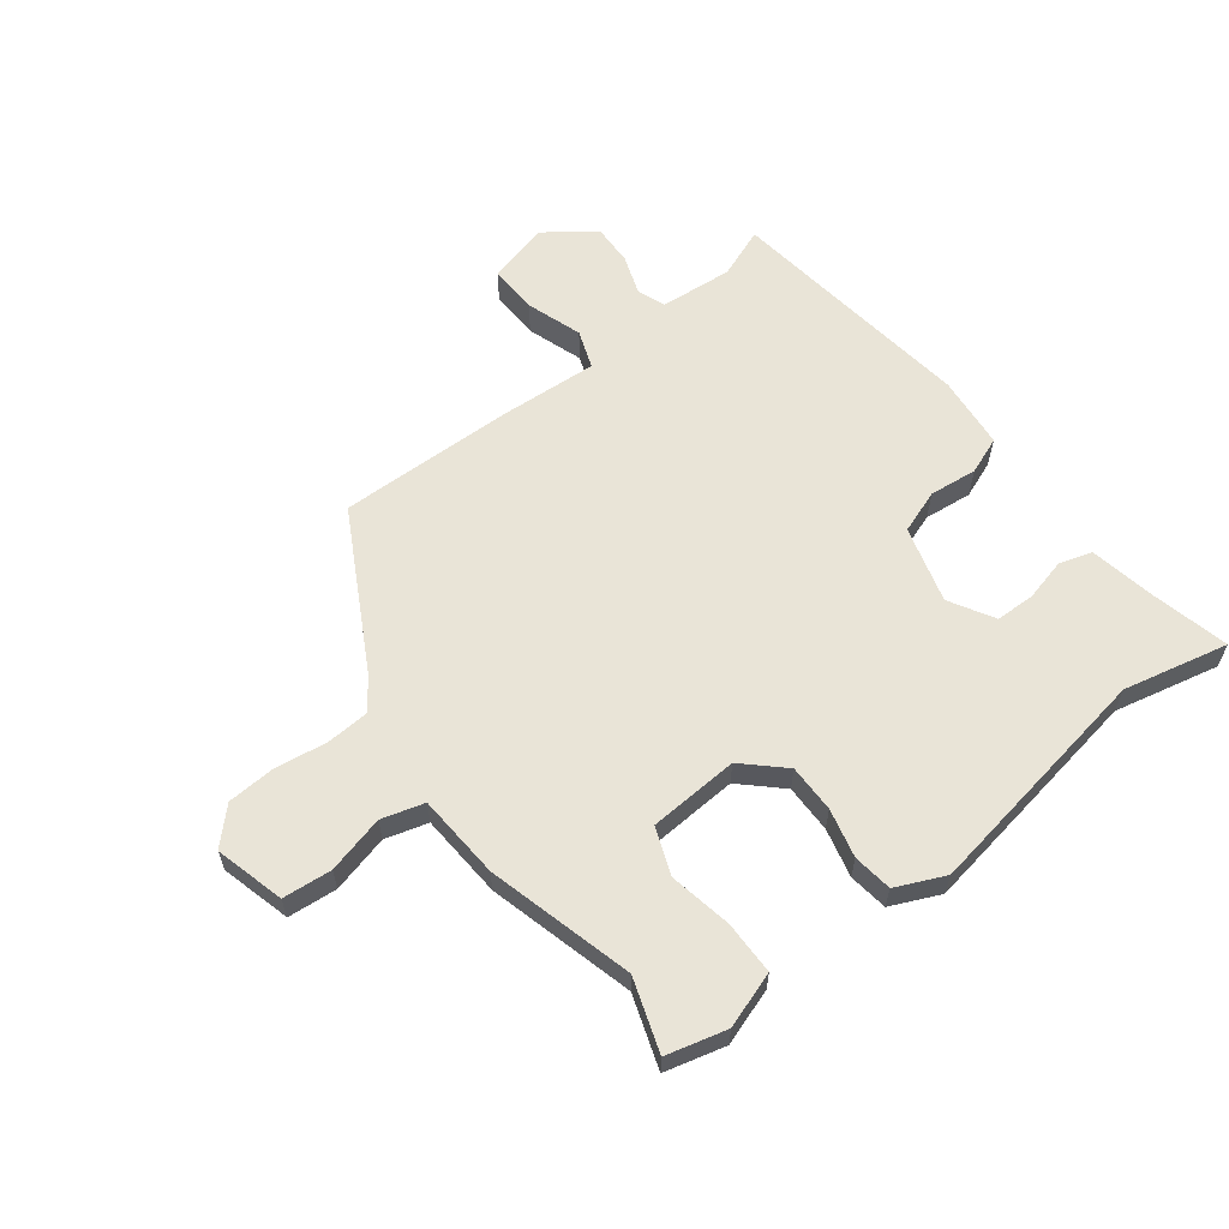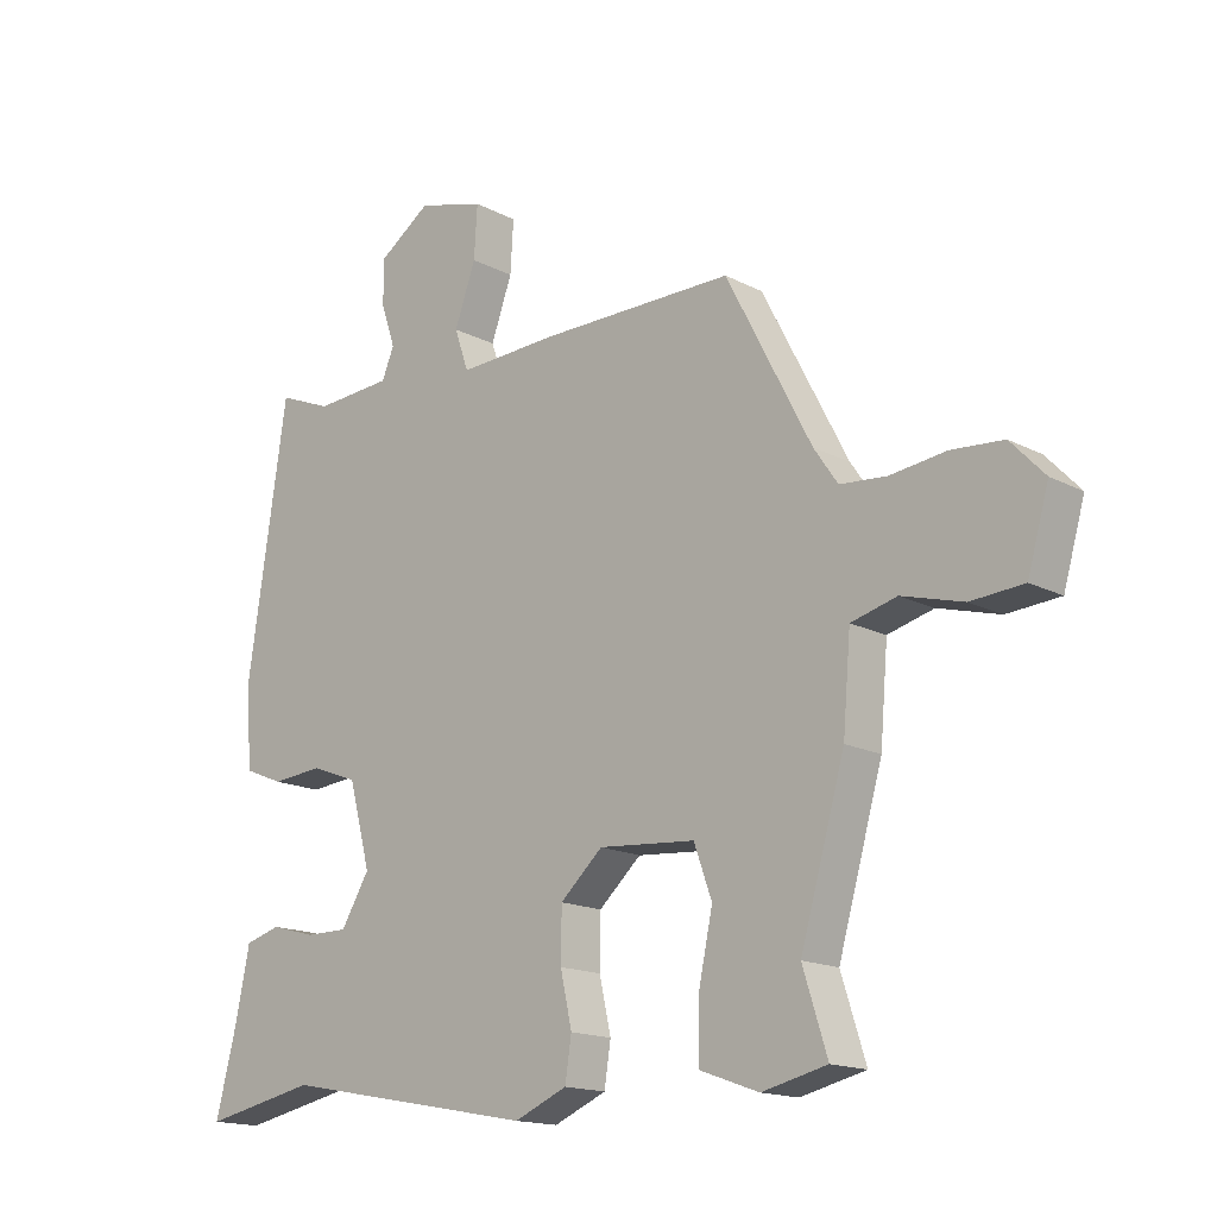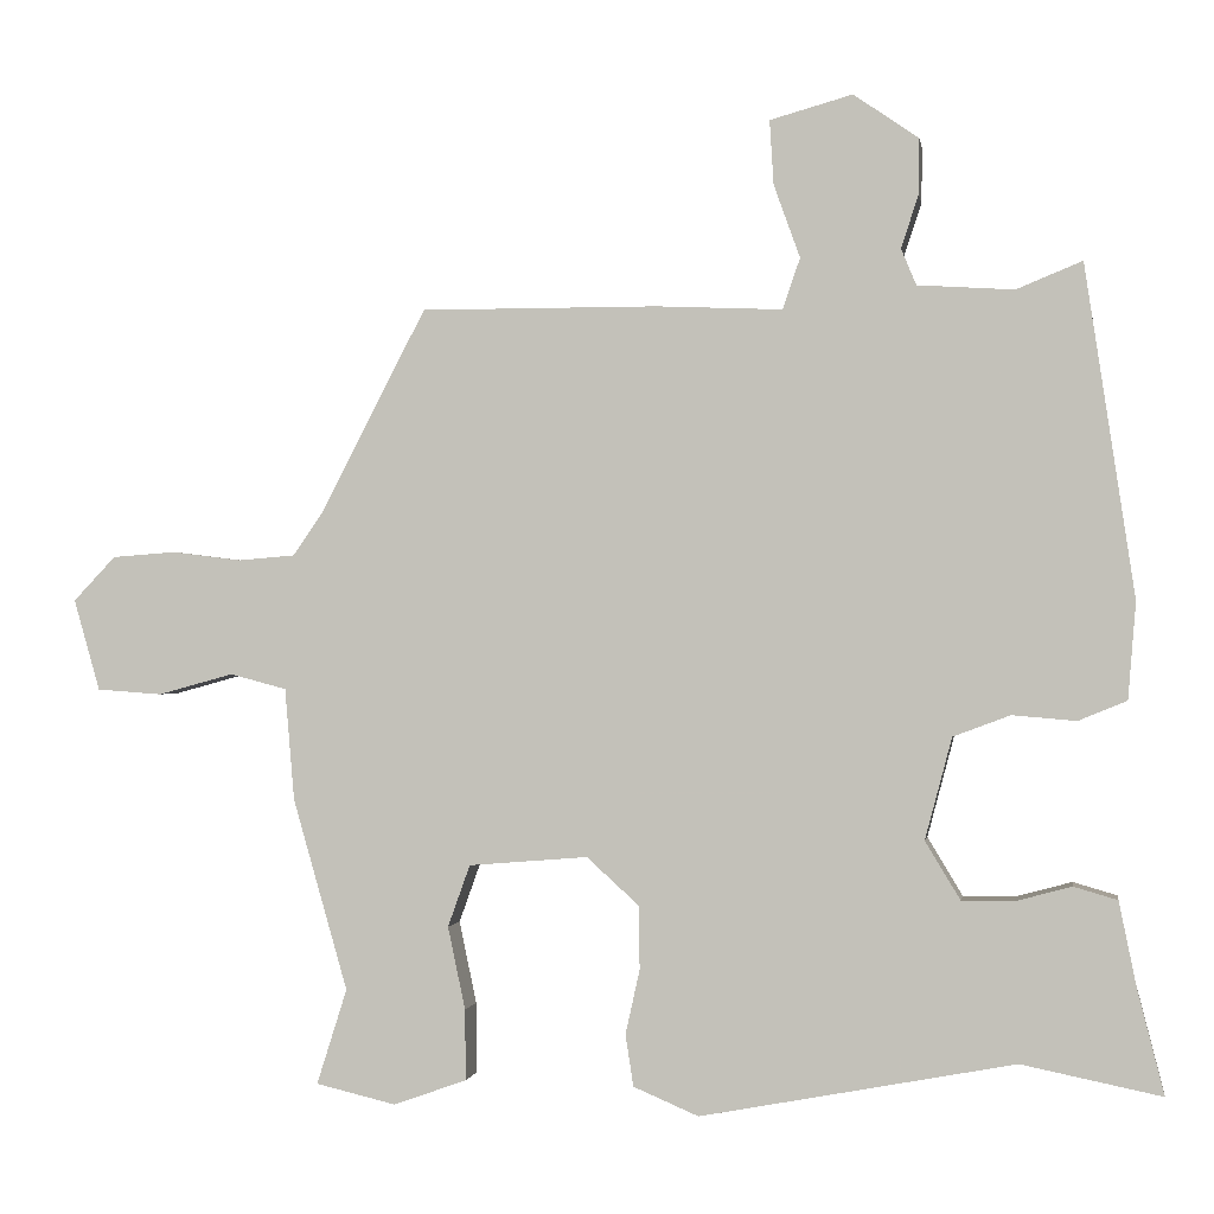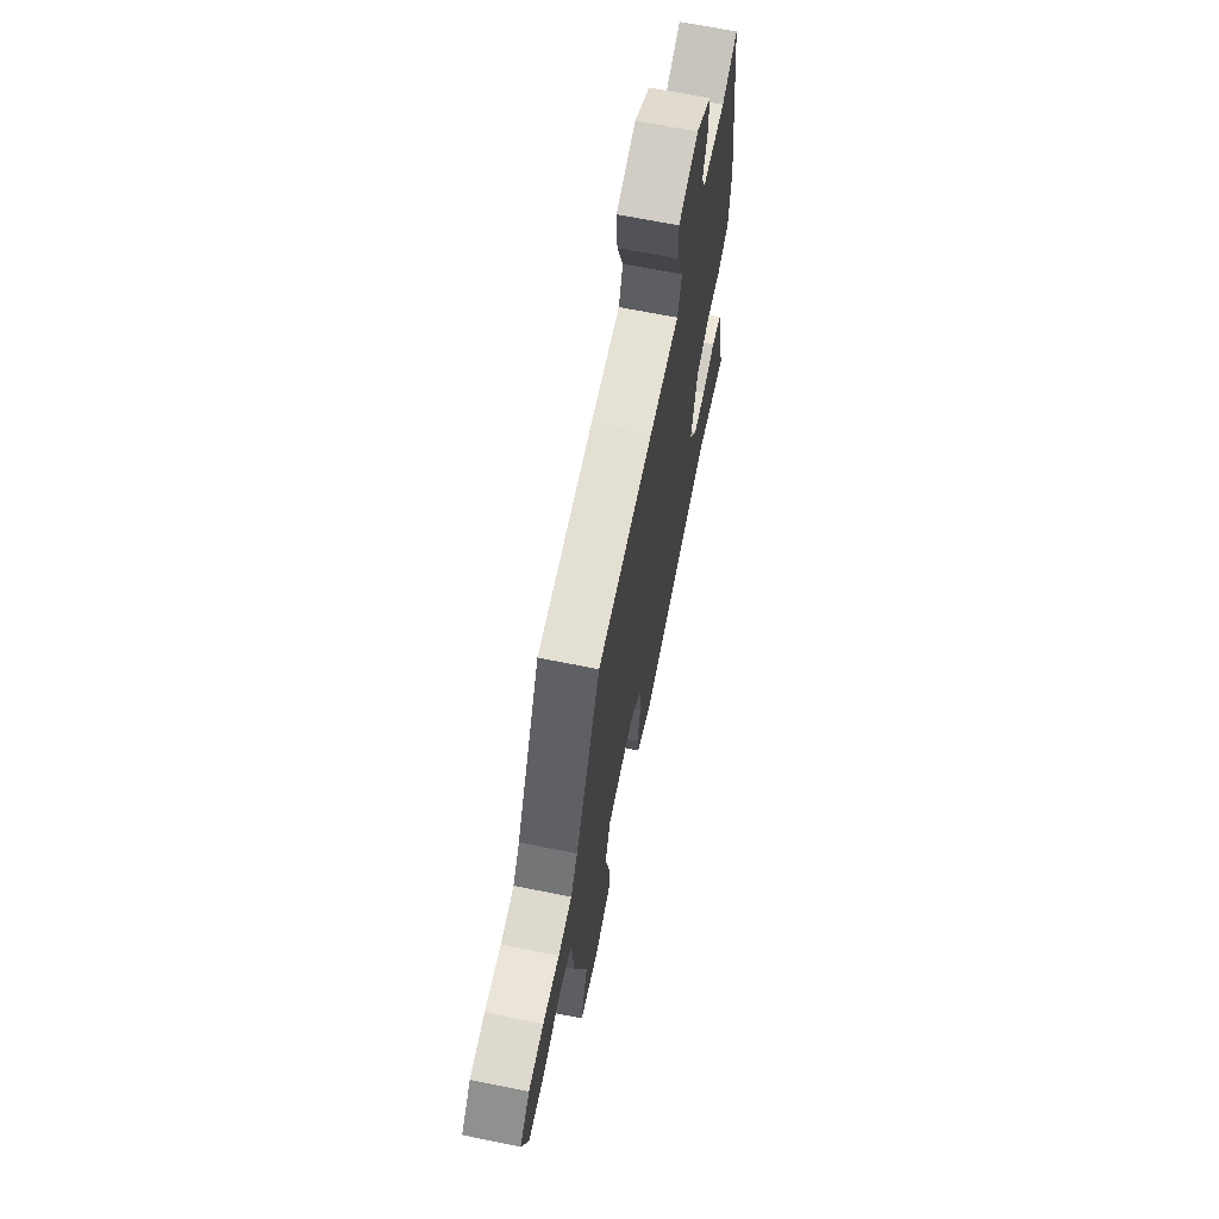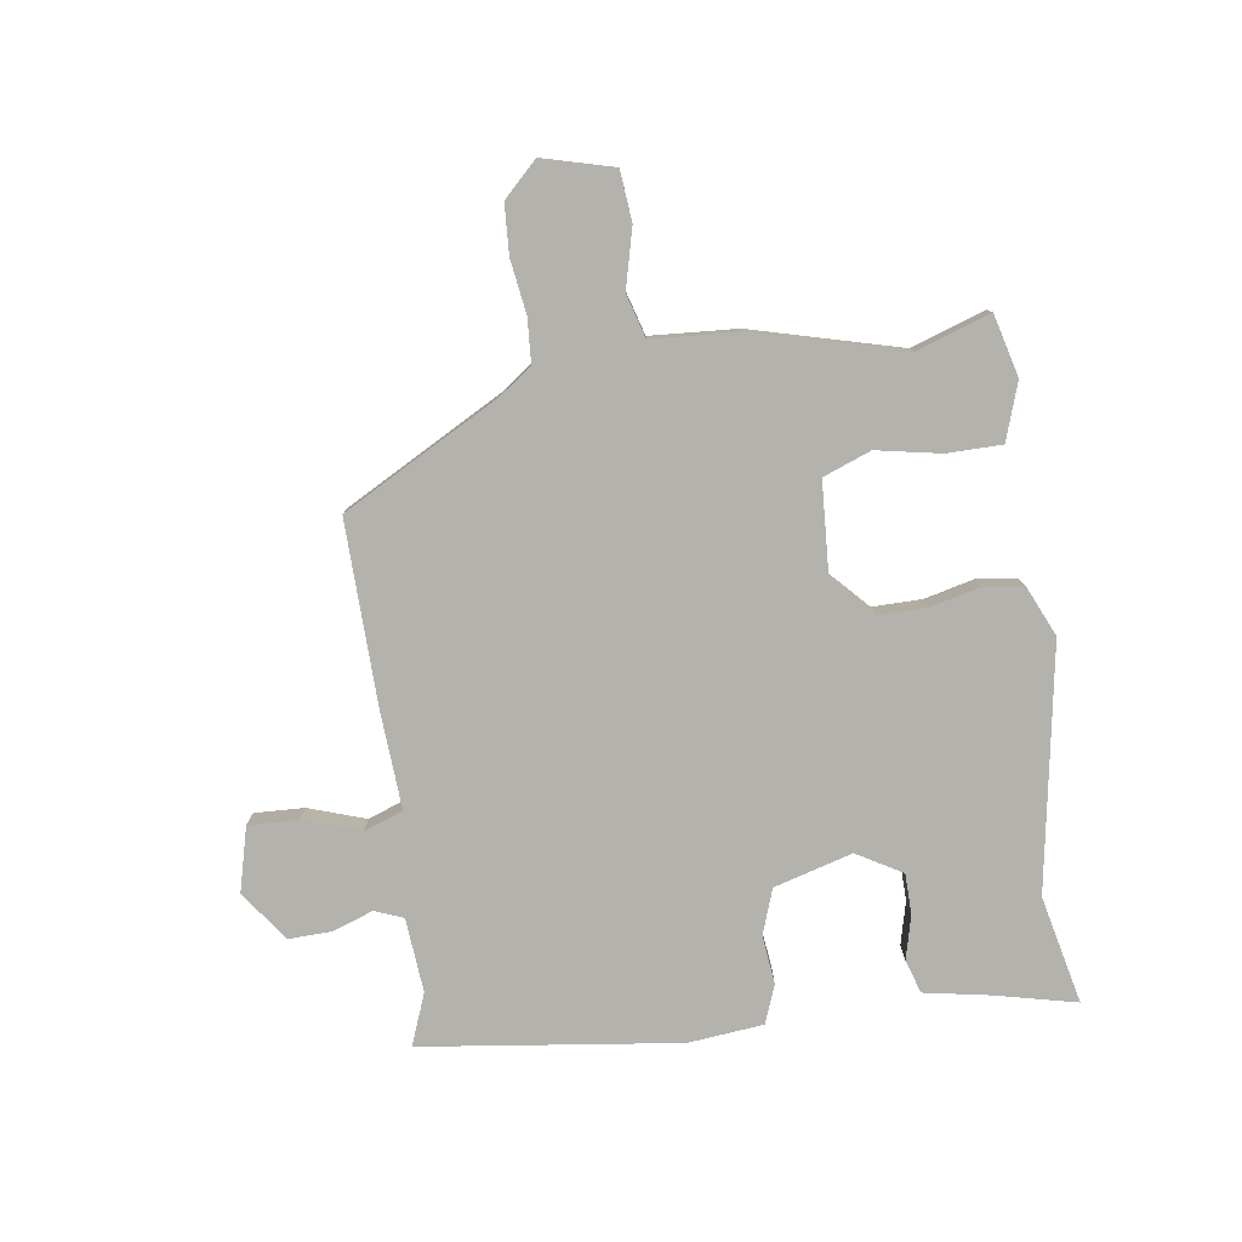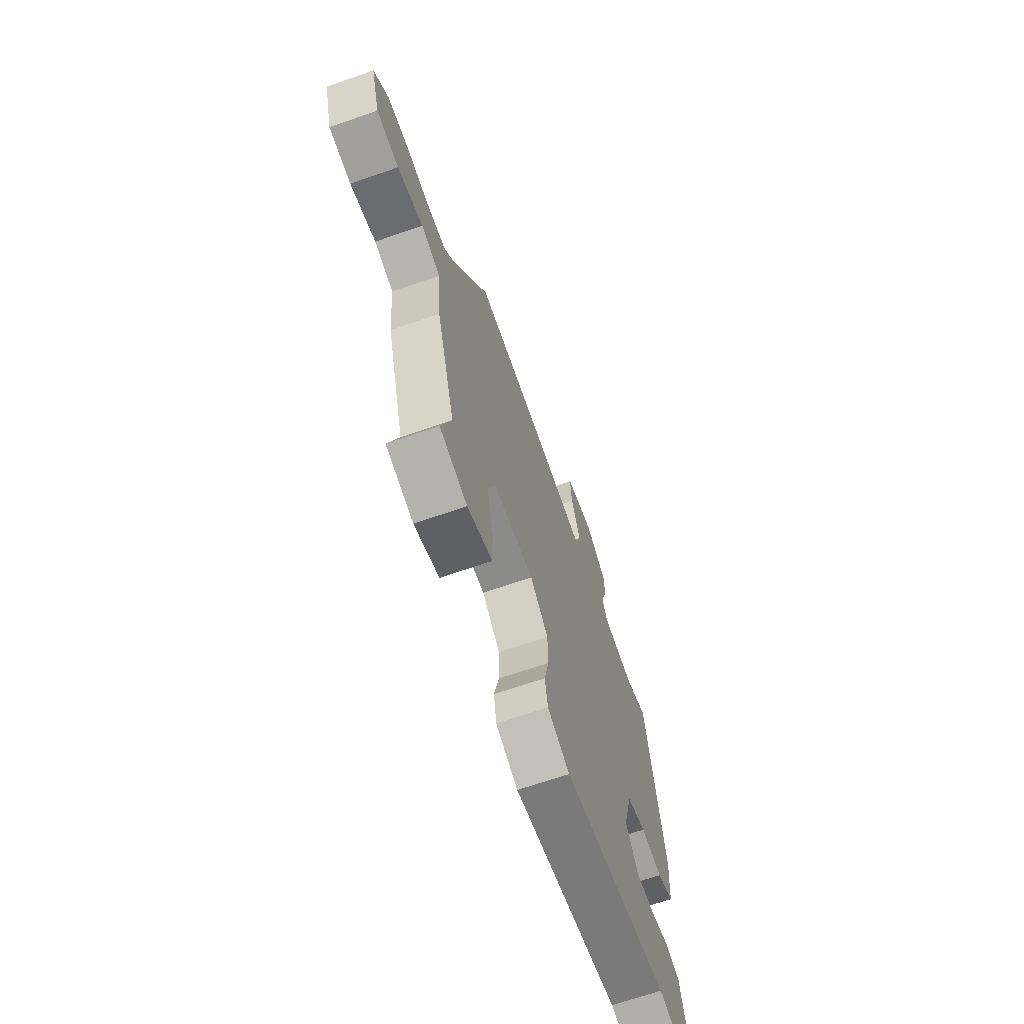
<metadata>
{"format":"obj","ext":"obj","renderer":"f3d","projection":"perspective","resolution":1024,"background":"white","views":[{"elev":60.9,"azim":143.6,"up":"+Y"},{"elev":-15.9,"azim":42.8,"up":"+Z"},{"elev":-0.9,"azim":-170.9,"up":"+Z"},{"elev":67.0,"azim":101.5,"up":"+Z"},{"elev":-79.4,"azim":99.3,"up":"+Y"},{"elev":-67.9,"azim":109.2,"up":"+Z"}]}
</metadata>
<code>
v -0.378 0.07 -0.475
v -0.554 0.07 -0.511
v -0.521 0.07 -0.381
v -0.499 0.07 -0.273
v -0.444 0.07 -0.257
v -0.374 0.07 -0.276
v -0.308 0.07 -0.276
v -0.264 0.07 -0.203
v -0.298 0.07 -0.075
v -0.37 0.07 -0.048
v -0.45 0.07 -0.055
v -0.511 0.07 -0.03
v -0.521 0.07 0.092
v -0.459 0.07 0.509
v -0.376 0.07 0.475
v -0.255 0.07 0.483
v -0.236 0.07 0.529
v -0.258 0.07 0.595
v -0.259 0.07 0.665
v -0.177 0.07 0.722
v -0.073 0.07 0.693
v -0.078 0.07 0.612
v -0.111 0.07 0.52
v -0.089 0.07 0.456
v 0.07 0.07 0.463
v 0.368 0.07 0.464
v 0.501 0.07 0.207
v 0.538 0.07 0.153
v 0.61 0.07 0.147
v 0.697 0.07 0.158
v 0.777 0.07 0.152
v 0.83 0.07 0.096
v 0.797 0.07 -0.019
v 0.715 0.07 -0.025
v 0.62 0.07 0.001
v 0.549 0.07 -0.018
v 0.537 0.07 -0.159
v 0.468 0.07 -0.4
v 0.506 0.07 -0.52
v 0.405 0.07 -0.544
v 0.313 0.07 -0.511
v 0.314 0.07 -0.422
v 0.336 0.07 -0.318
v 0.308 0.07 -0.24
v 0.158 0.07 -0.228
v 0.092 0.07 -0.288
v 0.091 0.07 -0.368
v 0.109 0.07 -0.449
v 0.099 0.07 -0.514
v 0.017 0.07 -0.549
v -0.378 0 -0.475
v -0.554 0 -0.511
v -0.521 0 -0.381
v -0.499 0 -0.273
v -0.444 0 -0.257
v -0.374 0 -0.276
v -0.308 0 -0.276
v -0.264 0 -0.203
v -0.298 0 -0.075
v -0.37 0 -0.048
v -0.45 0 -0.055
v -0.511 0 -0.03
v -0.521 0 0.092
v -0.459 0 0.509
v -0.376 0 0.475
v -0.255 0 0.483
v -0.236 0 0.529
v -0.258 0 0.595
v -0.259 0 0.665
v -0.177 0 0.722
v -0.073 0 0.693
v -0.078 0 0.612
v -0.111 0 0.52
v -0.089 0 0.456
v 0.07 0 0.463
v 0.368 0 0.464
v 0.501 0 0.207
v 0.538 0 0.153
v 0.61 0 0.147
v 0.697 0 0.158
v 0.777 0 0.152
v 0.83 0 0.096
v 0.797 0 -0.019
v 0.715 0 -0.025
v 0.62 0 0.001
v 0.549 0 -0.018
v 0.537 0 -0.159
v 0.468 0 -0.4
v 0.506 0 -0.52
v 0.405 0 -0.544
v 0.313 0 -0.511
v 0.314 0 -0.422
v 0.336 0 -0.318
v 0.308 0 -0.24
v 0.158 0 -0.228
v 0.092 0 -0.288
v 0.091 0 -0.368
v 0.109 0 -0.449
v 0.099 0 -0.514
v 0.017 0 -0.549
f 49 50 1
f 48 49 1
f 47 48 1
f 1 2 3
f 47 1 3
f 46 47 3
f 45 46 3
f 41 42 43
f 40 41 43
f 39 40 43
f 38 39 43
f 38 43 44
f 37 38 44
f 36 37 44
f 33 34 35
f 32 33 35
f 31 32 35
f 30 31 35
f 29 30 35
f 28 29 35 36
f 36 44 45
f 28 36 45
f 27 28 45
f 26 27 45
f 25 26 45
f 24 25 45
f 21 22 23
f 20 21 23
f 19 20 23
f 18 19 23
f 17 18 23
f 16 17 23 24
f 13 14 15
f 12 13 15
f 11 12 15
f 10 11 15
f 16 24 45
f 15 16 45
f 10 15 45
f 9 10 45
f 3 4 5 6
f 3 6 7
f 45 3 7
f 8 9 45
f 7 8 45
f 51 100 99
f 51 99 98
f 51 98 97
f 53 52 51
f 53 51 97
f 53 97 96
f 53 96 95
f 93 92 91
f 93 91 90
f 93 90 89
f 93 89 88
f 94 93 88
f 94 88 87
f 94 87 86
f 85 84 83
f 85 83 82
f 85 82 81
f 85 81 80
f 85 80 79
f 86 85 79 78
f 95 94 86
f 95 86 78
f 95 78 77
f 95 77 76
f 95 76 75
f 95 75 74
f 73 72 71
f 73 71 70
f 73 70 69
f 73 69 68
f 73 68 67
f 74 73 67 66
f 65 64 63
f 65 63 62
f 65 62 61
f 65 61 60
f 95 74 66
f 95 66 65
f 95 65 60
f 95 60 59
f 56 55 54 53
f 57 56 53
f 57 53 95
f 95 59 58
f 95 58 57
f 1 51 52 2
f 2 52 53 3
f 3 53 54 4
f 4 54 55 5
f 5 55 56 6
f 6 56 57 7
f 7 57 58 8
f 8 58 59 9
f 9 59 60 10
f 10 60 61 11
f 11 61 62 12
f 12 62 63 13
f 13 63 64 14
f 14 64 65 15
f 15 65 66 16
f 16 66 67 17
f 17 67 68 18
f 18 68 69 19
f 19 69 70 20
f 20 70 71 21
f 21 71 72 22
f 22 72 73 23
f 23 73 74 24
f 24 74 75 25
f 25 75 76 26
f 26 76 77 27
f 27 77 78 28
f 28 78 79 29
f 29 79 80 30
f 30 80 81 31
f 31 81 82 32
f 32 82 83 33
f 33 83 84 34
f 34 84 85 35
f 35 85 86 36
f 36 86 87 37
f 37 87 88 38
f 38 88 89 39
f 39 89 90 40
f 40 90 91 41
f 41 91 92 42
f 42 92 93 43
f 43 93 94 44
f 44 94 95 45
f 45 95 96 46
f 46 96 97 47
f 47 97 98 48
f 48 98 99 49
f 49 99 100 50
f 50 100 51 1

</code>
